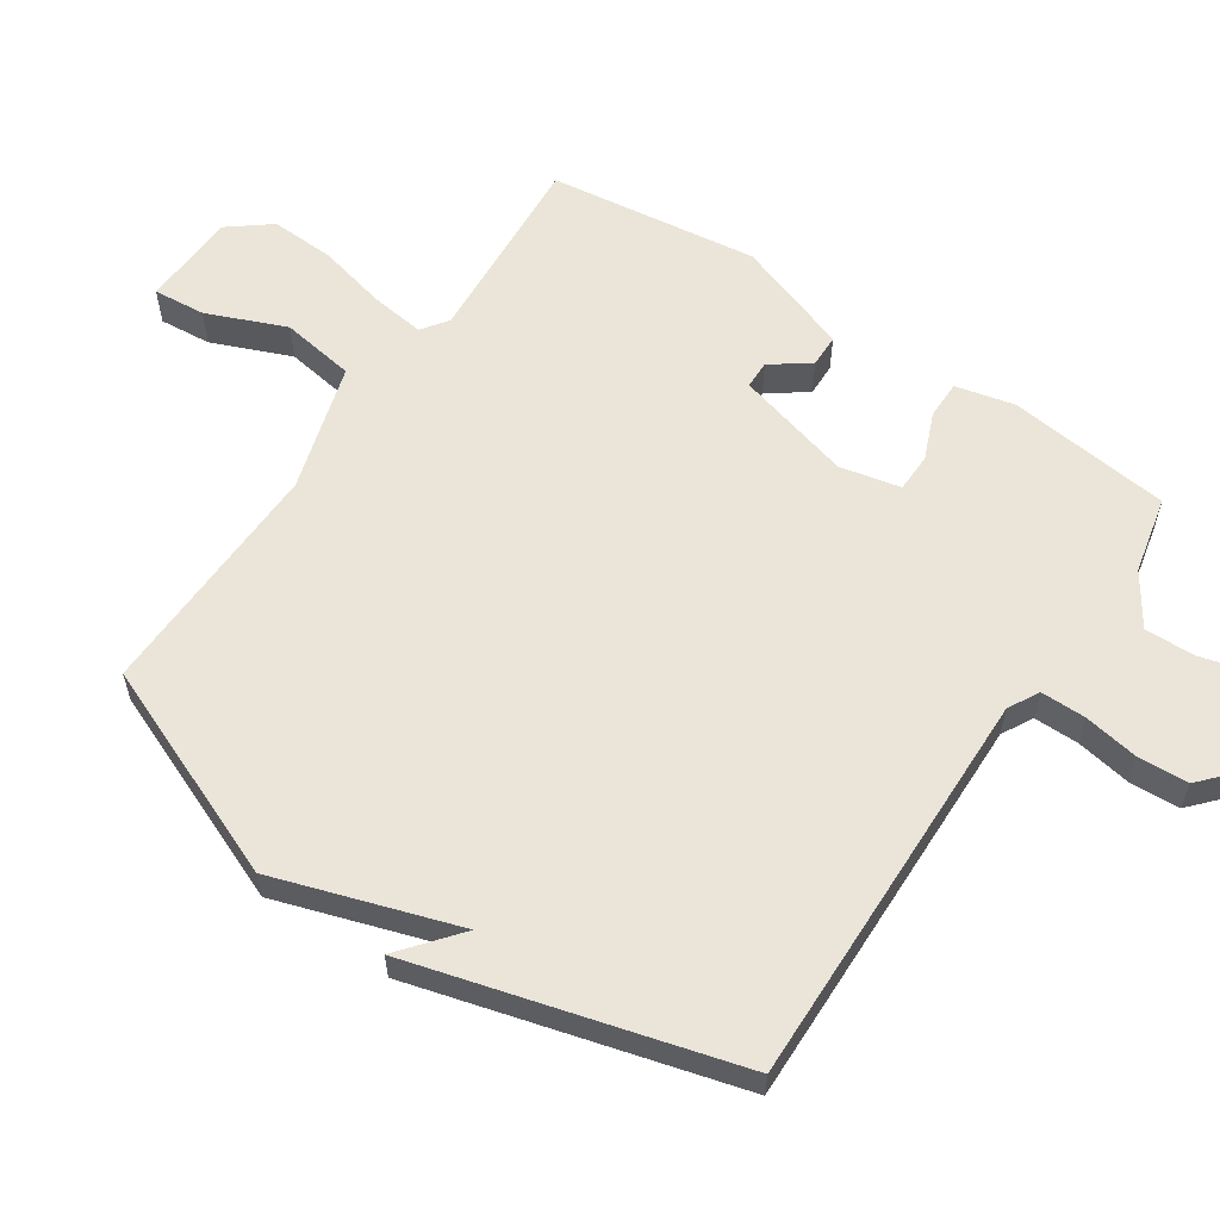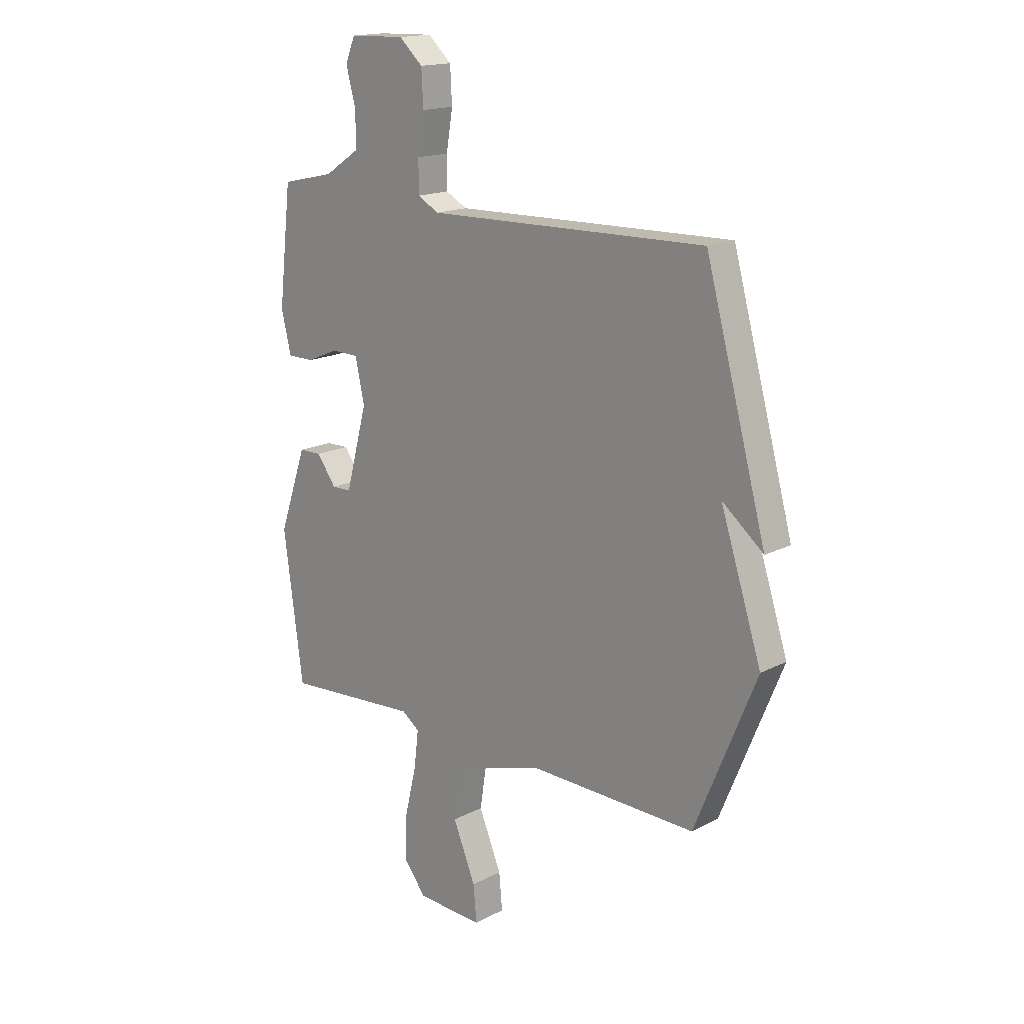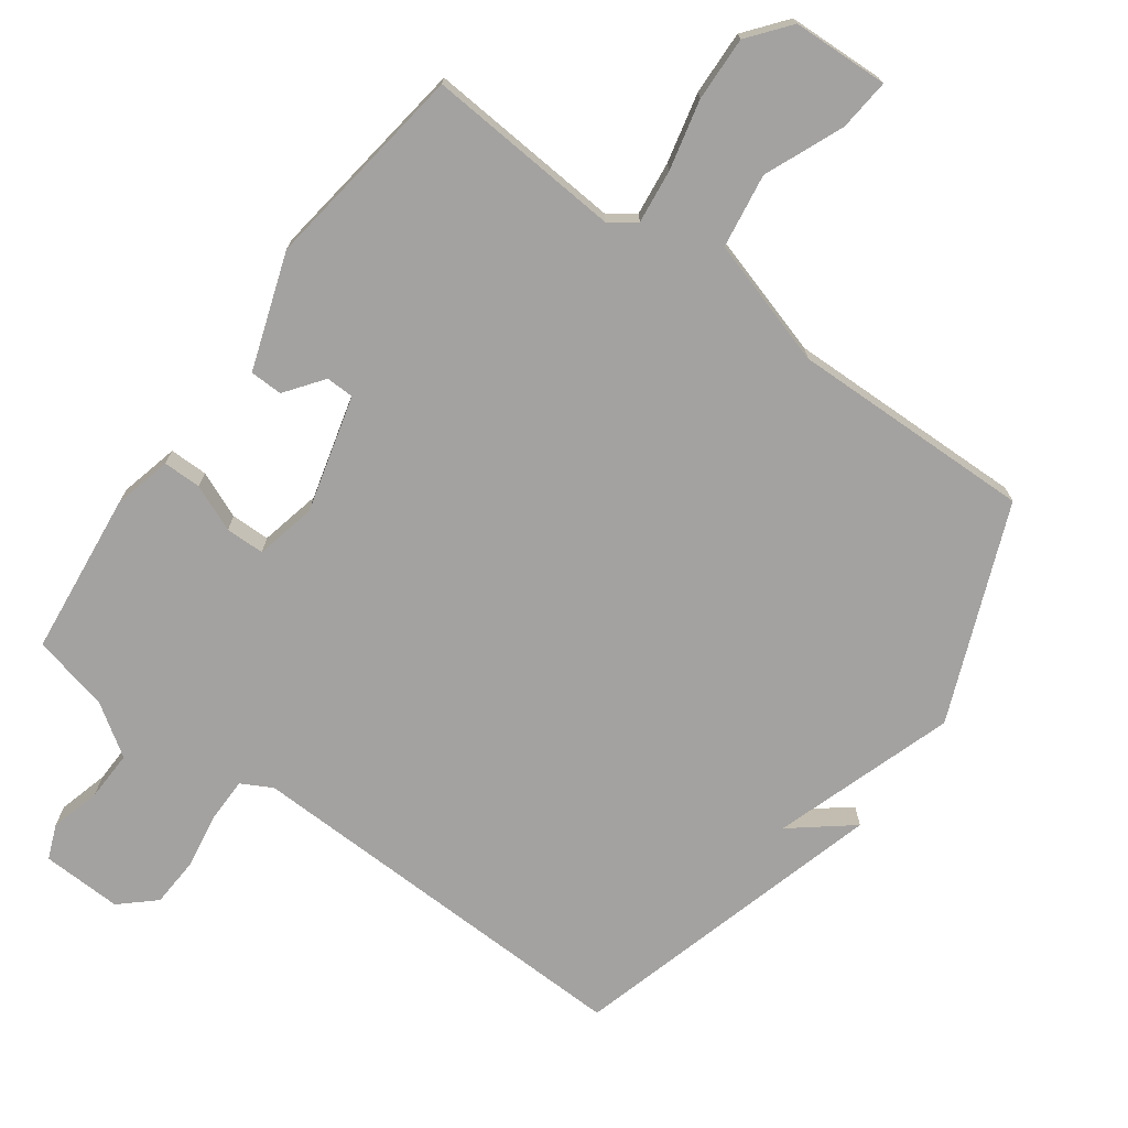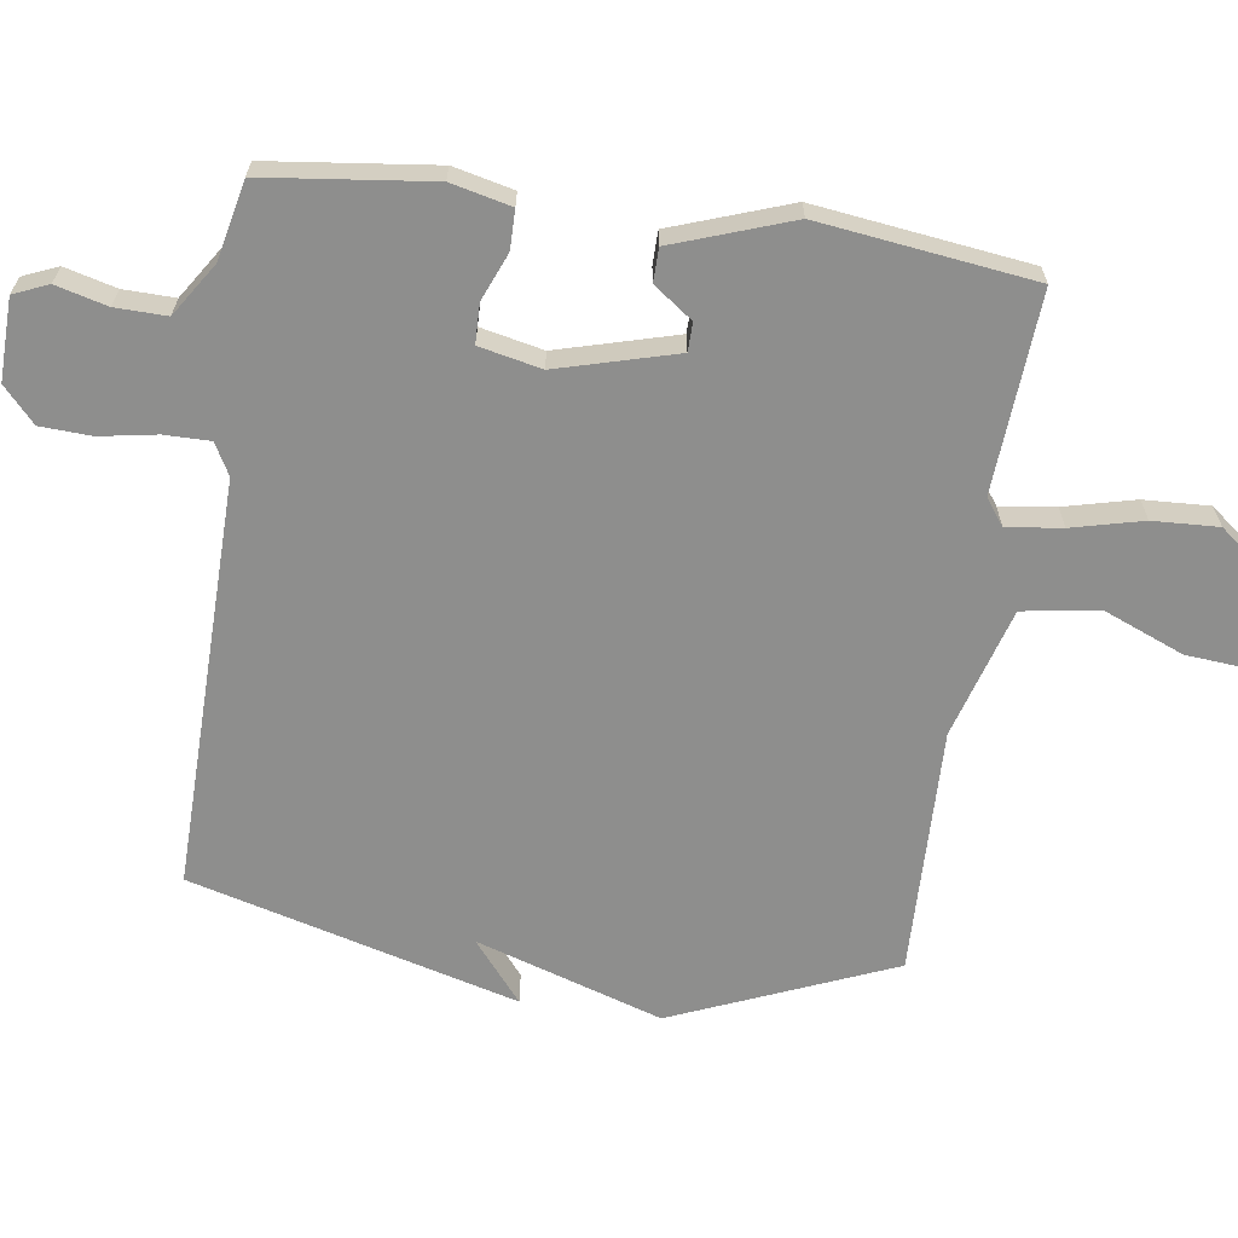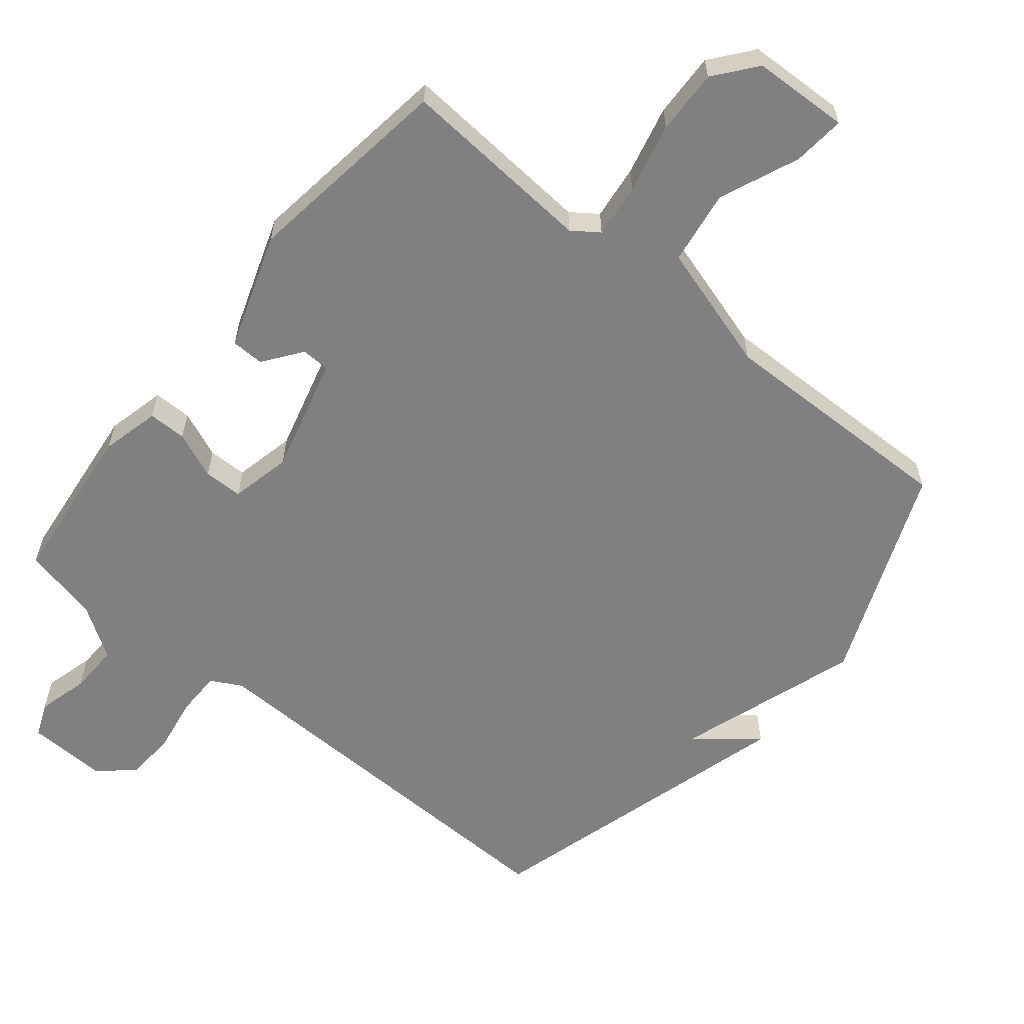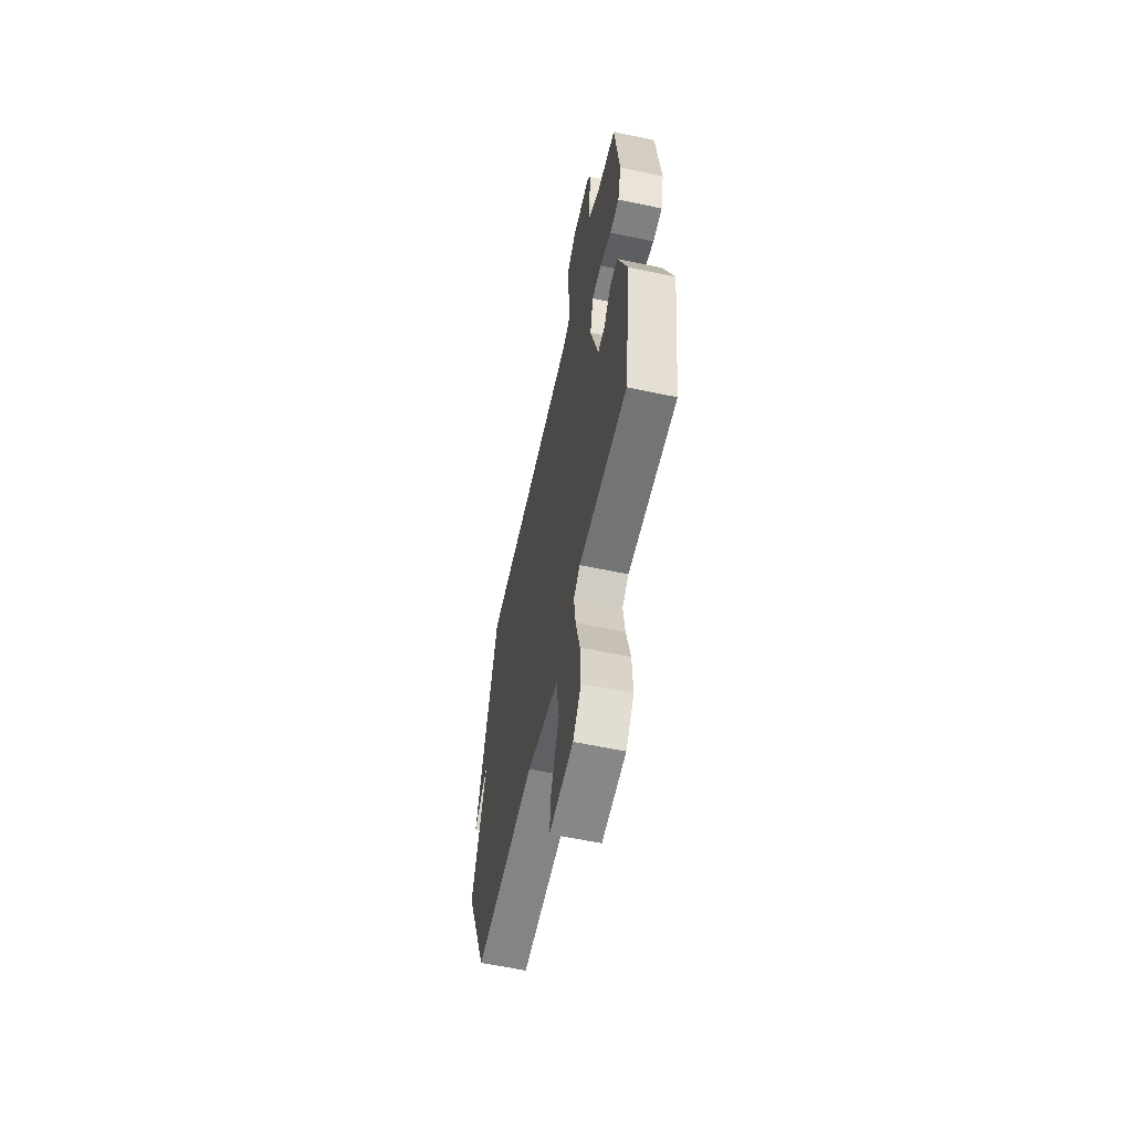
<metadata>
{"format":"obj","ext":"obj","renderer":"f3d","projection":"perspective","resolution":1024,"background":"white","views":[{"elev":58.9,"azim":-56.0,"up":"+Y"},{"elev":16.8,"azim":-136.3,"up":"+Z"},{"elev":-72.7,"azim":143.8,"up":"+Y"},{"elev":-64.8,"azim":82.1,"up":"+Y"},{"elev":-60.0,"azim":140.6,"up":"+Y"},{"elev":-60.2,"azim":77.8,"up":"+Z"}]}
</metadata>
<code>
v -0.5 0.07 -0.5
v -0.632 0.07 -0.178
v -0.543 0.07 0.094
v -0.632 0.07 0.022
v -0.5 0.07 0.5
v 0.102 0.07 0.486
v 0.148 0.07 0.511
v 0.148 0.07 0.578
v 0.134 0.07 0.661
v 0.138 0.07 0.736
v 0.189 0.07 0.782
v 0.309 0.07 0.778
v 0.33 0.07 0.727
v 0.31 0.07 0.652
v 0.308 0.07 0.577
v 0.385 0.07 0.526
v 0.5 0.07 0.5
v 0.528 0.07 0.256
v 0.507 0.07 0.168
v 0.45 0.07 0.168
v 0.38 0.07 0.197
v 0.322 0.07 0.196
v 0.302 0.07 0.105
v 0.349 0.07 -0.069
v 0.391 0.07 -0.07
v 0.433 0.07 -0.013
v 0.482 0.07 -0.014
v 0.542 0.07 -0.187
v 0.5 0.07 -0.5
v 0.208 0.07 -0.479
v 0.169 0.07 -0.507
v 0.179 0.07 -0.588
v 0.204 0.07 -0.692
v 0.208 0.07 -0.788
v 0.159 0.07 -0.85
v 0.015 0.07 -0.856
v 0.022 0.07 -0.778
v 0.071 0.07 -0.66
v 0.054 0.07 -0.549
v -0.137 0.07 -0.492
v -0.5 0 -0.5
v -0.632 0 -0.178
v -0.543 0 0.094
v -0.632 0 0.022
v -0.5 0 0.5
v 0.102 0 0.486
v 0.148 0 0.511
v 0.148 0 0.578
v 0.134 0 0.661
v 0.138 0 0.736
v 0.189 0 0.782
v 0.309 0 0.778
v 0.33 0 0.727
v 0.31 0 0.652
v 0.308 0 0.577
v 0.385 0 0.526
v 0.5 0 0.5
v 0.528 0 0.256
v 0.507 0 0.168
v 0.45 0 0.168
v 0.38 0 0.197
v 0.322 0 0.196
v 0.302 0 0.105
v 0.349 0 -0.069
v 0.391 0 -0.07
v 0.433 0 -0.013
v 0.482 0 -0.014
v 0.542 0 -0.187
v 0.5 0 -0.5
v 0.208 0 -0.479
v 0.169 0 -0.507
v 0.179 0 -0.588
v 0.204 0 -0.692
v 0.208 0 -0.788
v 0.159 0 -0.85
v 0.015 0 -0.856
v 0.022 0 -0.778
v 0.071 0 -0.66
v 0.054 0 -0.549
v -0.137 0 -0.492
f 36 37 38
f 35 36 38
f 34 35 38
f 33 34 38
f 32 33 38
f 31 32 38 39
f 30 31 39 40
f 28 29 30
f 27 28 30
f 26 27 30
f 25 26 30
f 40 1 2
f 30 40 2
f 25 30 2
f 24 25 2
f 19 20 21
f 18 19 21
f 17 18 21
f 16 17 21
f 15 16 21 22
f 12 13 14
f 11 12 14
f 10 11 14
f 9 10 14
f 8 9 14
f 7 8 14 15
f 15 22 23
f 7 15 23
f 6 7 23
f 3 4 5
f 24 2 3
f 23 24 3
f 6 23 3
f 3 5 6
f 78 77 76
f 78 76 75
f 78 75 74
f 78 74 73
f 78 73 72
f 79 78 72 71
f 80 79 71 70
f 70 69 68
f 70 68 67
f 70 67 66
f 70 66 65
f 42 41 80
f 42 80 70
f 42 70 65
f 42 65 64
f 61 60 59
f 61 59 58
f 61 58 57
f 61 57 56
f 62 61 56 55
f 54 53 52
f 54 52 51
f 54 51 50
f 54 50 49
f 54 49 48
f 55 54 48 47
f 63 62 55
f 63 55 47
f 63 47 46
f 45 44 43
f 43 42 64
f 43 64 63
f 43 63 46
f 46 45 43
f 1 41 42 2
f 2 42 43 3
f 3 43 44 4
f 4 44 45 5
f 5 45 46 6
f 6 46 47 7
f 7 47 48 8
f 8 48 49 9
f 9 49 50 10
f 10 50 51 11
f 11 51 52 12
f 12 52 53 13
f 13 53 54 14
f 14 54 55 15
f 15 55 56 16
f 16 56 57 17
f 17 57 58 18
f 18 58 59 19
f 19 59 60 20
f 20 60 61 21
f 21 61 62 22
f 22 62 63 23
f 23 63 64 24
f 24 64 65 25
f 25 65 66 26
f 26 66 67 27
f 27 67 68 28
f 28 68 69 29
f 29 69 70 30
f 30 70 71 31
f 31 71 72 32
f 32 72 73 33
f 33 73 74 34
f 34 74 75 35
f 35 75 76 36
f 36 76 77 37
f 37 77 78 38
f 38 78 79 39
f 39 79 80 40
f 40 80 41 1

</code>
